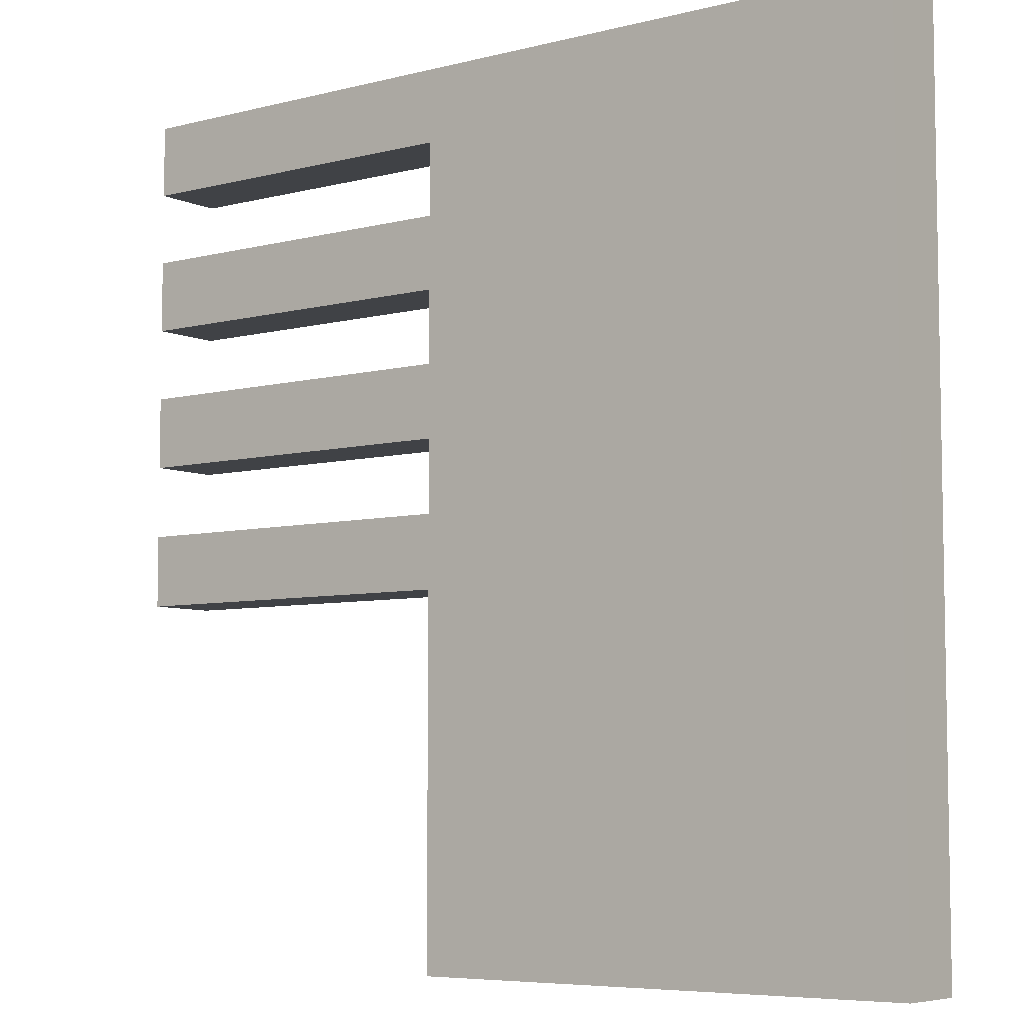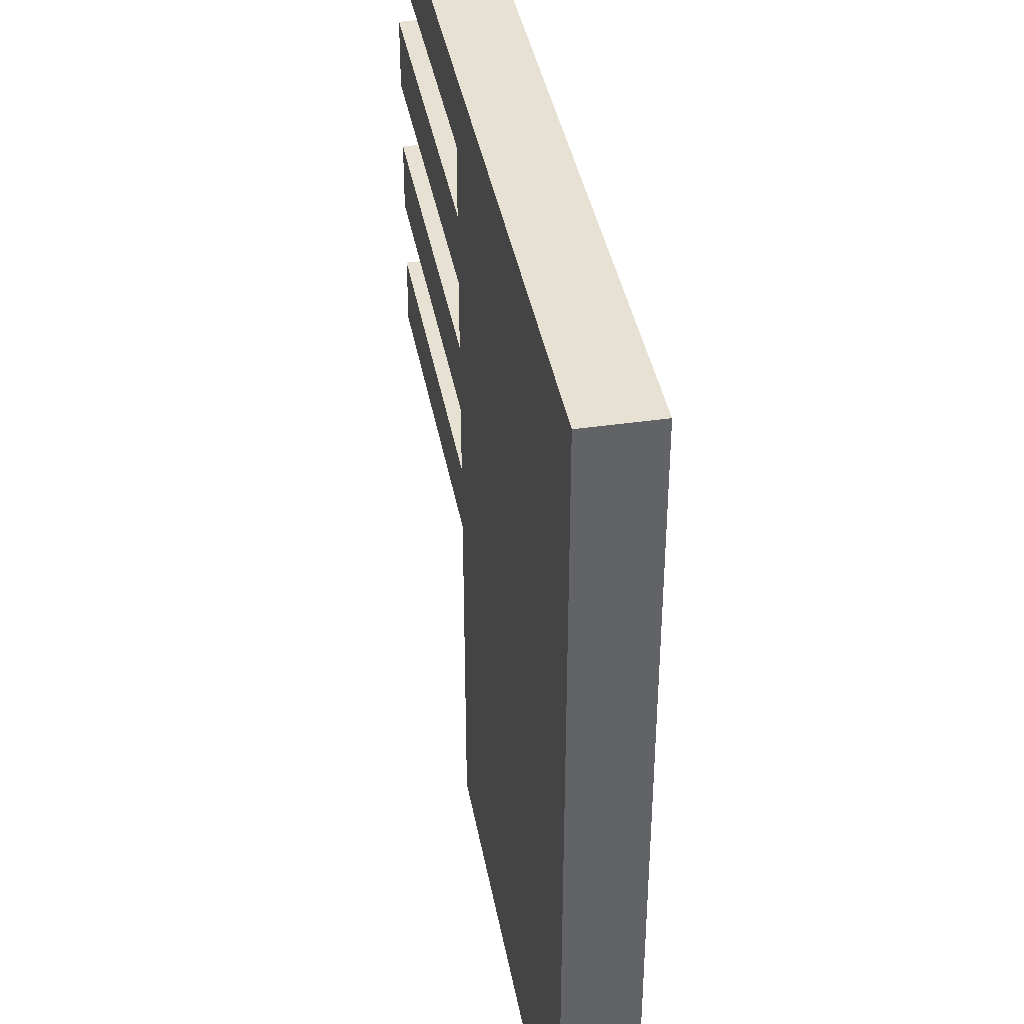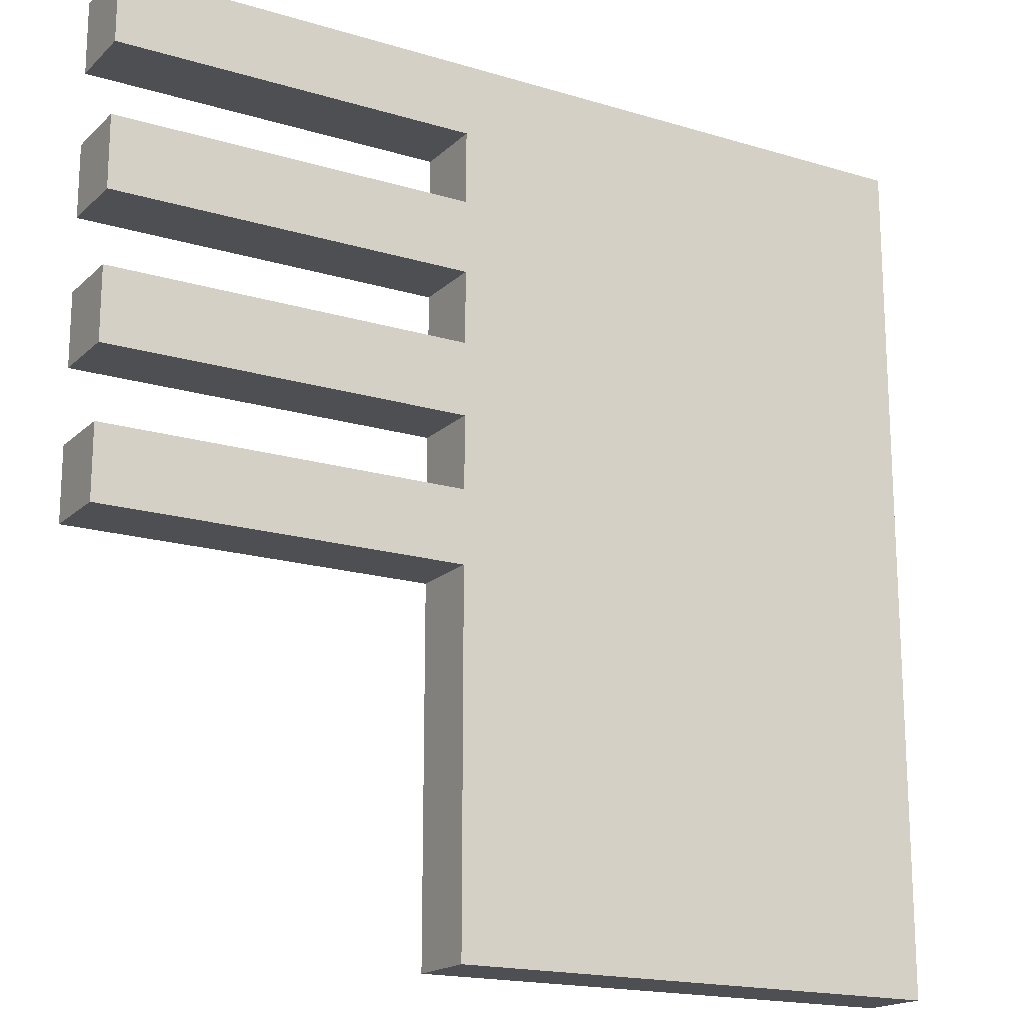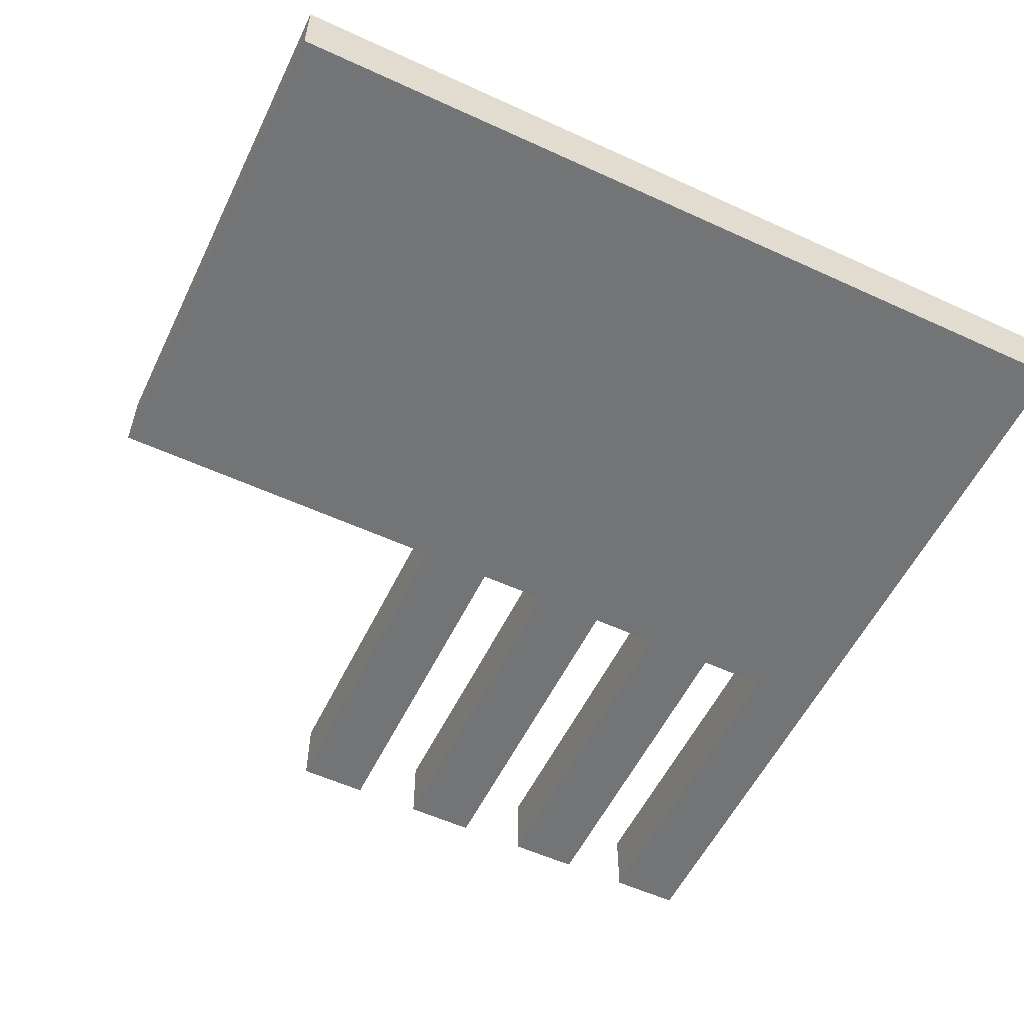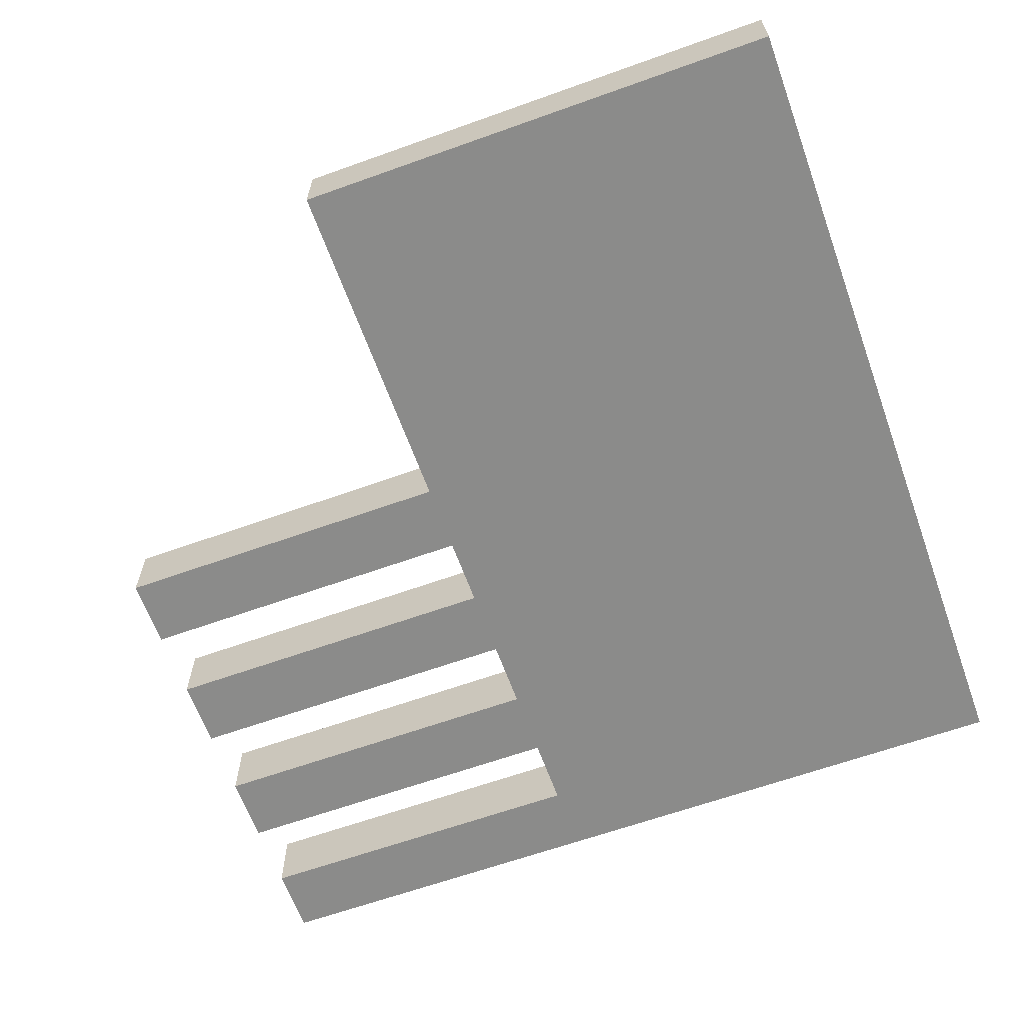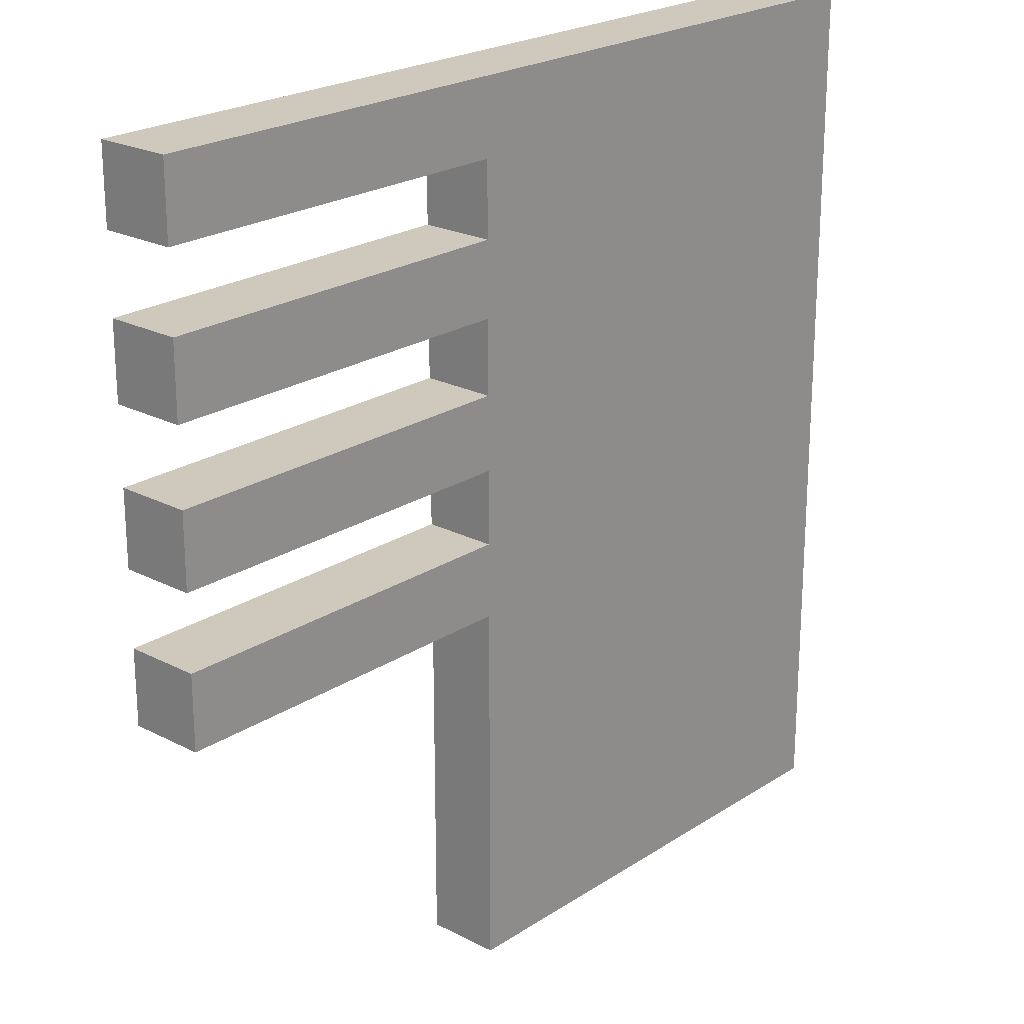
<metadata>
{"format":"obj","ext":"obj","renderer":"f3d","projection":"perspective","resolution":1024,"background":"white","views":[{"elev":-6.4,"azim":37.3,"up":"+Y"},{"elev":39.6,"azim":79.7,"up":"+Y"},{"elev":-17.9,"azim":-30.6,"up":"+Y"},{"elev":-56.1,"azim":64.3,"up":"+Z"},{"elev":-63.7,"azim":19.9,"up":"+Z"},{"elev":22.4,"azim":-48.2,"up":"+Y"}]}
</metadata>
<code>
g Mesh
v -1.2 0 -0.1
v -1.2 0 0.1
v -0.2 0 0.1
v -0.2 0 -0.1
v -1.2 0.4 -0.1
v -1.2 0.4 0.1
v -0.2 0.4 0.1
v -0.2 0.4 -0.1
v -1.2 0.8 -0.1
v -1.2 0.8 0.1
v -0.2 0.8 0.1
v -0.2 0.8 -0.1
v -1.2 1.2 -0.1
v -1.2 1.2 0.1
v 1.2 1.2 0.1
v 1.2 1.2 -0.1
v -1.2 -0.2 -0.1
v -0.2 -0.2 -0.1
v -0.2 -0.2 0.1
v -1.2 -0.2 0.1
v -1.2 0.2 -0.1
v -0.2 0.2 -0.1
v -0.2 0.2 0.1
v -1.2 0.2 0.1
v -1.2 0.6 -0.1
v -0.2 0.6 -0.1
v -0.2 0.6 0.1
v -1.2 0.6 0.1
v -1.2 1 -0.1
v -0.2 1 -0.1
v -0.2 1 0.1
v -1.2 1 0.1
v -0.2 -1.2 -0.1
v 1.2 -1.2 -0.1
v 1.2 -1.2 0.1
v -0.2 -1.2 0.1
v -1.2 -0.2 -0.1
v -1.2 -0.2 0.1
v -1.2 0 0.1
v -1.2 0 -0.1
v -1.2 0.2 -0.1
v -1.2 0.2 0.1
v -1.2 0.4 0.1
v -1.2 0.4 -0.1
v -1.2 0.6 -0.1
v -1.2 0.6 0.1
v -1.2 0.8 0.1
v -1.2 0.8 -0.1
v -1.2 1 -0.1
v -1.2 1 0.1
v -1.2 1.2 0.1
v -1.2 1.2 -0.1
v -0.2 -1.2 -0.1
v -0.2 -1.2 0.1
v -0.2 -0.2 0.1
v -0.2 -0.2 -0.1
v -0.2 0 -0.1
v -0.2 0 0.1
v -0.2 0.2 0.1
v -0.2 0.2 -0.1
v -0.2 0.4 -0.1
v -0.2 0.4 0.1
v -0.2 0.6 0.1
v -0.2 0.6 -0.1
v -0.2 0.8 -0.1
v -0.2 0.8 0.1
v -0.2 1 0.1
v -0.2 1 -0.1
v 1.2 -1.2 -0.1
v 1.2 1.2 -0.1
v 1.2 1.2 0.1
v 1.2 -1.2 0.1
v -1.2 -0.2 0.1
v 1.2 -0.2 0.1
v 1.2 0 0.1
v -1.2 0 0.1
v -1.2 0.2 0.1
v 1.2 0.2 0.1
v 1.2 0.4 0.1
v -1.2 0.4 0.1
v -1.2 0.6 0.1
v 1.2 0.6 0.1
v 1.2 0.8 0.1
v -1.2 0.8 0.1
v -1.2 1 0.1
v 1.2 1 0.1
v 1.2 1.2 0.1
v -1.2 1.2 0.1
v -0.2 -1.2 0.1
v 1.2 -1.2 0.1
v 1.2 -0.2 0.1
v -0.2 -0.2 0.1
v -0.2 0 0.1
v 1.2 0 0.1
v 1.2 0.2 0.1
v -0.2 0.2 0.1
v -0.2 0.4 0.1
v 1.2 0.4 0.1
v 1.2 0.6 0.1
v -0.2 0.6 0.1
v -0.2 0.8 0.1
v 1.2 0.8 0.1
v 1.2 1 0.1
v -0.2 1 0.1
v -1.2 -0.2 -0.1
v -1.2 0 -0.1
v 1.2 0 -0.1
v 1.2 -0.2 -0.1
v -1.2 0.2 -0.1
v -1.2 0.4 -0.1
v 1.2 0.4 -0.1
v 1.2 0.2 -0.1
v -1.2 0.6 -0.1
v -1.2 0.8 -0.1
v 1.2 0.8 -0.1
v 1.2 0.6 -0.1
v -1.2 1 -0.1
v -1.2 1.2 -0.1
v 1.2 1.2 -0.1
v 1.2 1 -0.1
v -0.2 -1.2 -0.1
v -0.2 -0.2 -0.1
v 1.2 -0.2 -0.1
v 1.2 -1.2 -0.1
v -0.2 0 -0.1
v -0.2 0.2 -0.1
v 1.2 0.2 -0.1
v 1.2 0 -0.1
v -0.2 0.4 -0.1
v -0.2 0.6 -0.1
v 1.2 0.6 -0.1
v 1.2 0.4 -0.1
v -0.2 0.8 -0.1
v -0.2 1 -0.1
v 1.2 1 -0.1
v 1.2 0.8 -0.1
f 1 2 3
f 1 3 4
f 5 6 7
f 5 7 8
f 9 10 11
f 9 11 12
f 13 14 15
f 13 15 16
f 17 18 19
f 17 19 20
f 21 22 23
f 21 23 24
f 25 26 27
f 25 27 28
f 29 30 31
f 29 31 32
f 33 34 35
f 33 35 36
f 37 38 39
f 37 39 40
f 41 42 43
f 41 43 44
f 45 46 47
f 45 47 48
f 49 50 51
f 49 51 52
f 53 54 55
f 53 55 56
f 57 58 59
f 57 59 60
f 61 62 63
f 61 63 64
f 65 66 67
f 65 67 68
f 69 70 71
f 69 71 72
f 73 74 75
f 73 75 76
f 77 78 79
f 77 79 80
f 81 82 83
f 81 83 84
f 85 86 87
f 85 87 88
f 89 90 91
f 89 91 92
f 93 94 95
f 93 95 96
f 97 98 99
f 97 99 100
f 101 102 103
f 101 103 104
f 105 106 107
f 105 107 108
f 109 110 111
f 109 111 112
f 113 114 115
f 113 115 116
f 117 118 119
f 117 119 120
f 121 122 123
f 121 123 124
f 125 126 127
f 125 127 128
f 129 130 131
f 129 131 132
f 133 134 135
f 133 135 136

</code>
